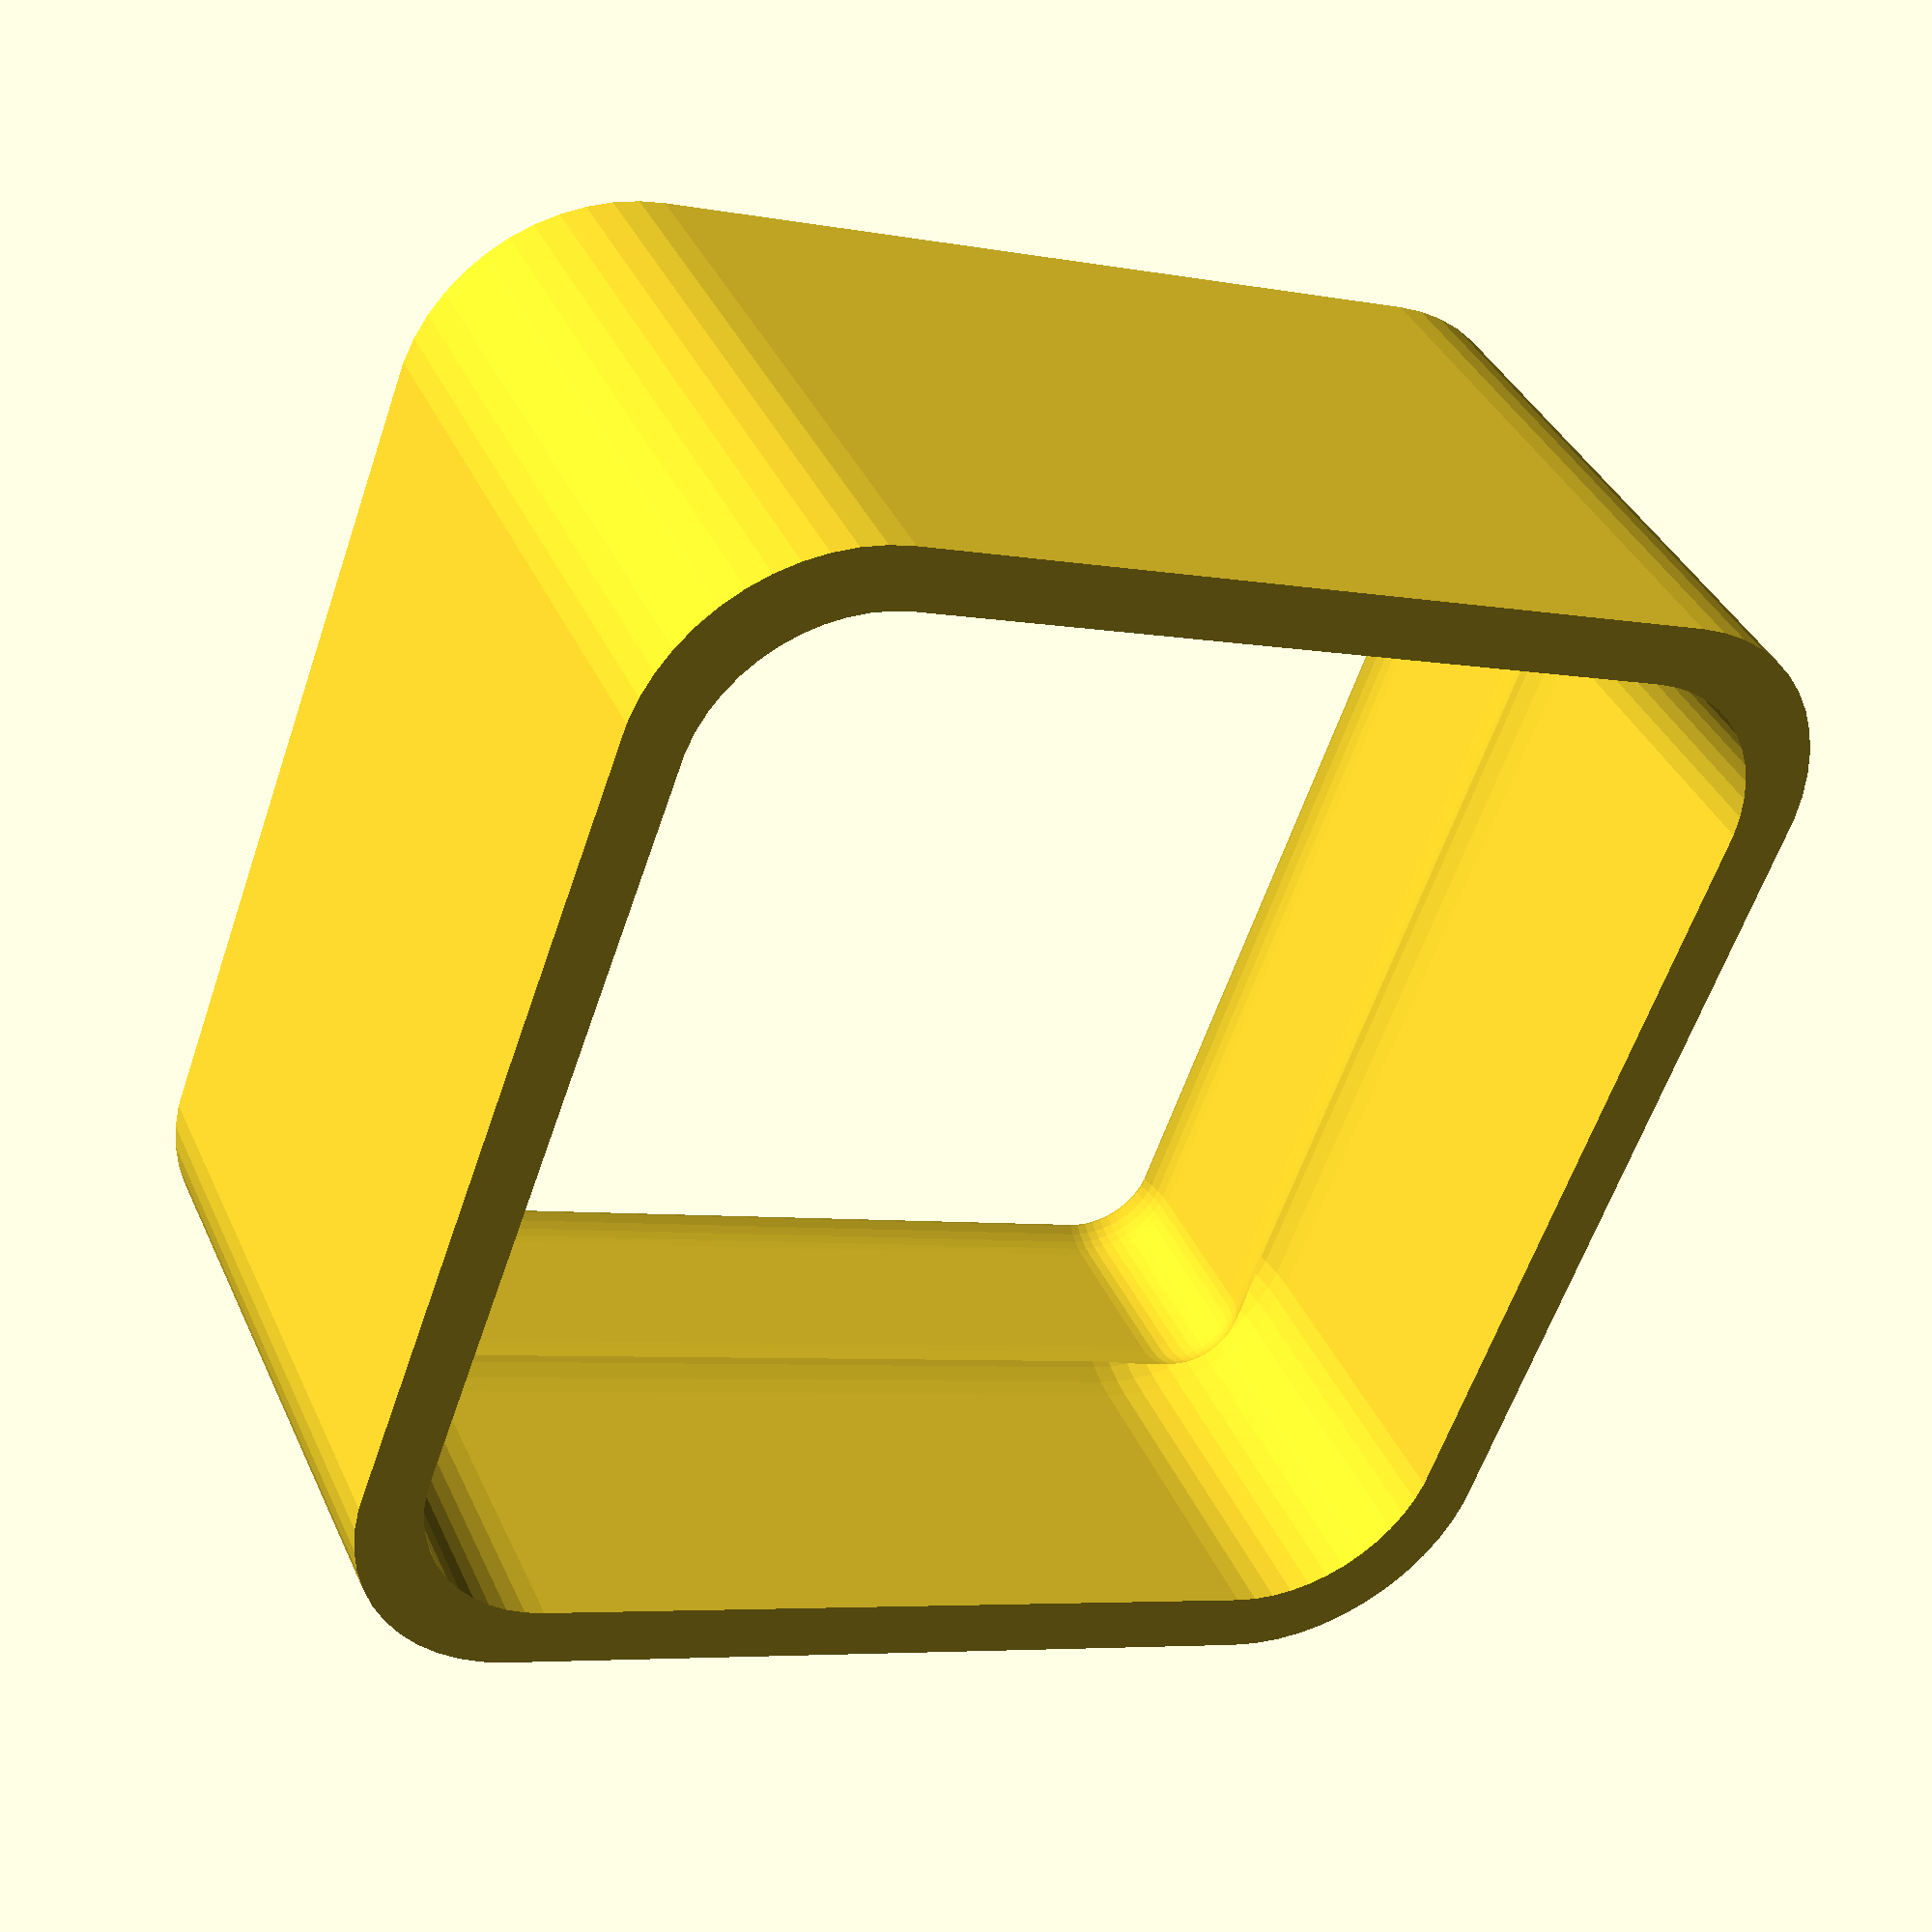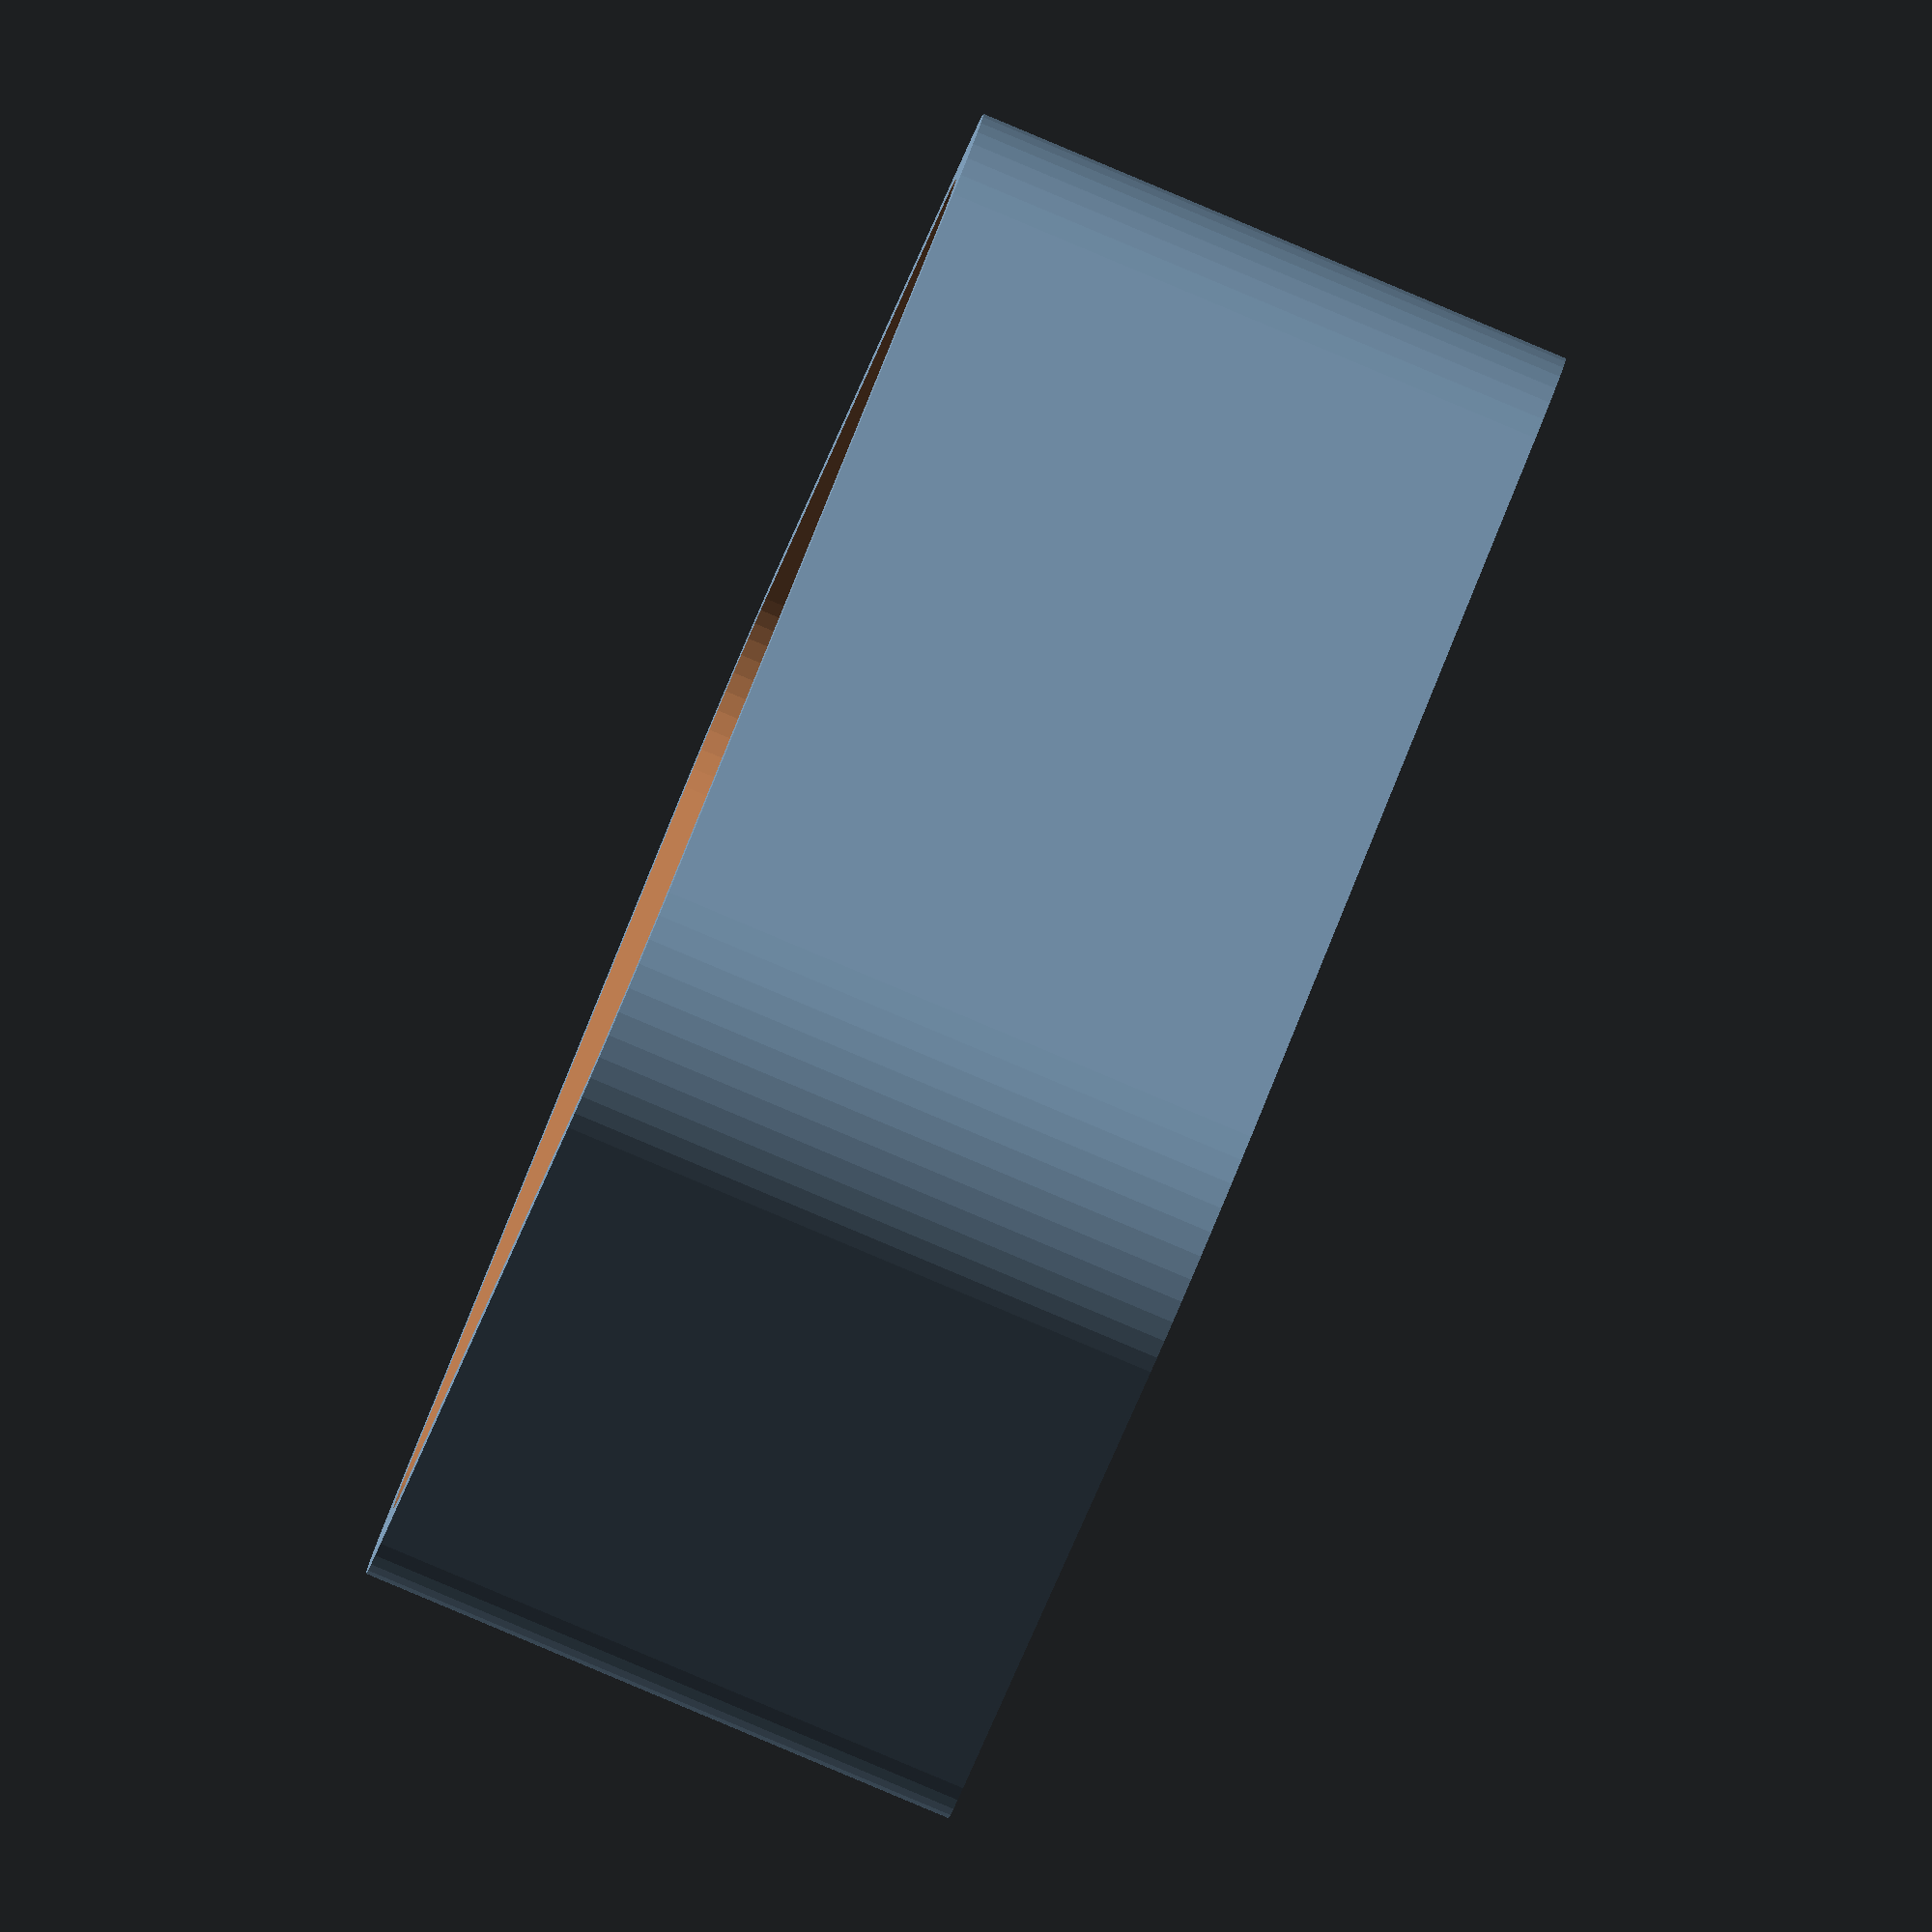
<openscad>
$fn = 50;


difference() {
	difference() {
		union() {
			hull() {
				translate(v = [-10.0000000000, 10.0000000000, 0]) {
					cylinder(h = 15, r = 5);
				}
				translate(v = [10.0000000000, 10.0000000000, 0]) {
					cylinder(h = 15, r = 5);
				}
				translate(v = [-10.0000000000, -10.0000000000, 0]) {
					cylinder(h = 15, r = 5);
				}
				translate(v = [10.0000000000, -10.0000000000, 0]) {
					cylinder(h = 15, r = 5);
				}
			}
		}
		union() {
			translate(v = [-7.5000000000, -7.5000000000, 3]) {
				rotate(a = [0, 0, 0]) {
					difference() {
						union() {
							translate(v = [0, 0, -3.0000000000]) {
								cylinder(h = 3, r = 1.5000000000);
							}
							translate(v = [0, 0, -1.9000000000]) {
								cylinder(h = 1.9000000000, r1 = 1.8000000000, r2 = 3.6000000000);
							}
							cylinder(h = 250, r = 3.6000000000);
							translate(v = [0, 0, -3.0000000000]) {
								cylinder(h = 3, r = 1.8000000000);
							}
							translate(v = [0, 0, -3.0000000000]) {
								cylinder(h = 3, r = 1.5000000000);
							}
						}
						union();
					}
				}
			}
			translate(v = [7.5000000000, -7.5000000000, 3]) {
				rotate(a = [0, 0, 0]) {
					difference() {
						union() {
							translate(v = [0, 0, -3.0000000000]) {
								cylinder(h = 3, r = 1.5000000000);
							}
							translate(v = [0, 0, -1.9000000000]) {
								cylinder(h = 1.9000000000, r1 = 1.8000000000, r2 = 3.6000000000);
							}
							cylinder(h = 250, r = 3.6000000000);
							translate(v = [0, 0, -3.0000000000]) {
								cylinder(h = 3, r = 1.8000000000);
							}
							translate(v = [0, 0, -3.0000000000]) {
								cylinder(h = 3, r = 1.5000000000);
							}
						}
						union();
					}
				}
			}
			translate(v = [-7.5000000000, 7.5000000000, 3]) {
				rotate(a = [0, 0, 0]) {
					difference() {
						union() {
							translate(v = [0, 0, -3.0000000000]) {
								cylinder(h = 3, r = 1.5000000000);
							}
							translate(v = [0, 0, -1.9000000000]) {
								cylinder(h = 1.9000000000, r1 = 1.8000000000, r2 = 3.6000000000);
							}
							cylinder(h = 250, r = 3.6000000000);
							translate(v = [0, 0, -3.0000000000]) {
								cylinder(h = 3, r = 1.8000000000);
							}
							translate(v = [0, 0, -3.0000000000]) {
								cylinder(h = 3, r = 1.5000000000);
							}
						}
						union();
					}
				}
			}
			translate(v = [7.5000000000, 7.5000000000, 3]) {
				rotate(a = [0, 0, 0]) {
					difference() {
						union() {
							translate(v = [0, 0, -3.0000000000]) {
								cylinder(h = 3, r = 1.5000000000);
							}
							translate(v = [0, 0, -1.9000000000]) {
								cylinder(h = 1.9000000000, r1 = 1.8000000000, r2 = 3.6000000000);
							}
							cylinder(h = 250, r = 3.6000000000);
							translate(v = [0, 0, -3.0000000000]) {
								cylinder(h = 3, r = 1.8000000000);
							}
							translate(v = [0, 0, -3.0000000000]) {
								cylinder(h = 3, r = 1.5000000000);
							}
						}
						union();
					}
				}
			}
			translate(v = [0, 0, 2.9925000000]) {
				hull() {
					union() {
						translate(v = [-9.5000000000, 9.5000000000, 4]) {
							cylinder(h = 52, r = 4);
						}
						translate(v = [-9.5000000000, 9.5000000000, 4]) {
							sphere(r = 4);
						}
						translate(v = [-9.5000000000, 9.5000000000, 56]) {
							sphere(r = 4);
						}
					}
					union() {
						translate(v = [9.5000000000, 9.5000000000, 4]) {
							cylinder(h = 52, r = 4);
						}
						translate(v = [9.5000000000, 9.5000000000, 4]) {
							sphere(r = 4);
						}
						translate(v = [9.5000000000, 9.5000000000, 56]) {
							sphere(r = 4);
						}
					}
					union() {
						translate(v = [-9.5000000000, -9.5000000000, 4]) {
							cylinder(h = 52, r = 4);
						}
						translate(v = [-9.5000000000, -9.5000000000, 4]) {
							sphere(r = 4);
						}
						translate(v = [-9.5000000000, -9.5000000000, 56]) {
							sphere(r = 4);
						}
					}
					union() {
						translate(v = [9.5000000000, -9.5000000000, 4]) {
							cylinder(h = 52, r = 4);
						}
						translate(v = [9.5000000000, -9.5000000000, 4]) {
							sphere(r = 4);
						}
						translate(v = [9.5000000000, -9.5000000000, 56]) {
							sphere(r = 4);
						}
					}
				}
			}
		}
	}
	union() {
		translate(v = [0, 0, 2.9925000000]) {
			hull() {
				union() {
					translate(v = [-11.5000000000, 11.5000000000, 2]) {
						cylinder(h = -4, r = 2);
					}
					translate(v = [-11.5000000000, 11.5000000000, 2]) {
						sphere(r = 2);
					}
					translate(v = [-11.5000000000, 11.5000000000, -2]) {
						sphere(r = 2);
					}
				}
				union() {
					translate(v = [11.5000000000, 11.5000000000, 2]) {
						cylinder(h = -4, r = 2);
					}
					translate(v = [11.5000000000, 11.5000000000, 2]) {
						sphere(r = 2);
					}
					translate(v = [11.5000000000, 11.5000000000, -2]) {
						sphere(r = 2);
					}
				}
				union() {
					translate(v = [-11.5000000000, -11.5000000000, 2]) {
						cylinder(h = -4, r = 2);
					}
					translate(v = [-11.5000000000, -11.5000000000, 2]) {
						sphere(r = 2);
					}
					translate(v = [-11.5000000000, -11.5000000000, -2]) {
						sphere(r = 2);
					}
				}
				union() {
					translate(v = [11.5000000000, -11.5000000000, 2]) {
						cylinder(h = -4, r = 2);
					}
					translate(v = [11.5000000000, -11.5000000000, 2]) {
						sphere(r = 2);
					}
					translate(v = [11.5000000000, -11.5000000000, -2]) {
						sphere(r = 2);
					}
				}
			}
		}
	}
}
</openscad>
<views>
elev=141.6 azim=290.3 roll=202.5 proj=p view=solid
elev=267.5 azim=144.9 roll=112.8 proj=o view=wireframe
</views>
